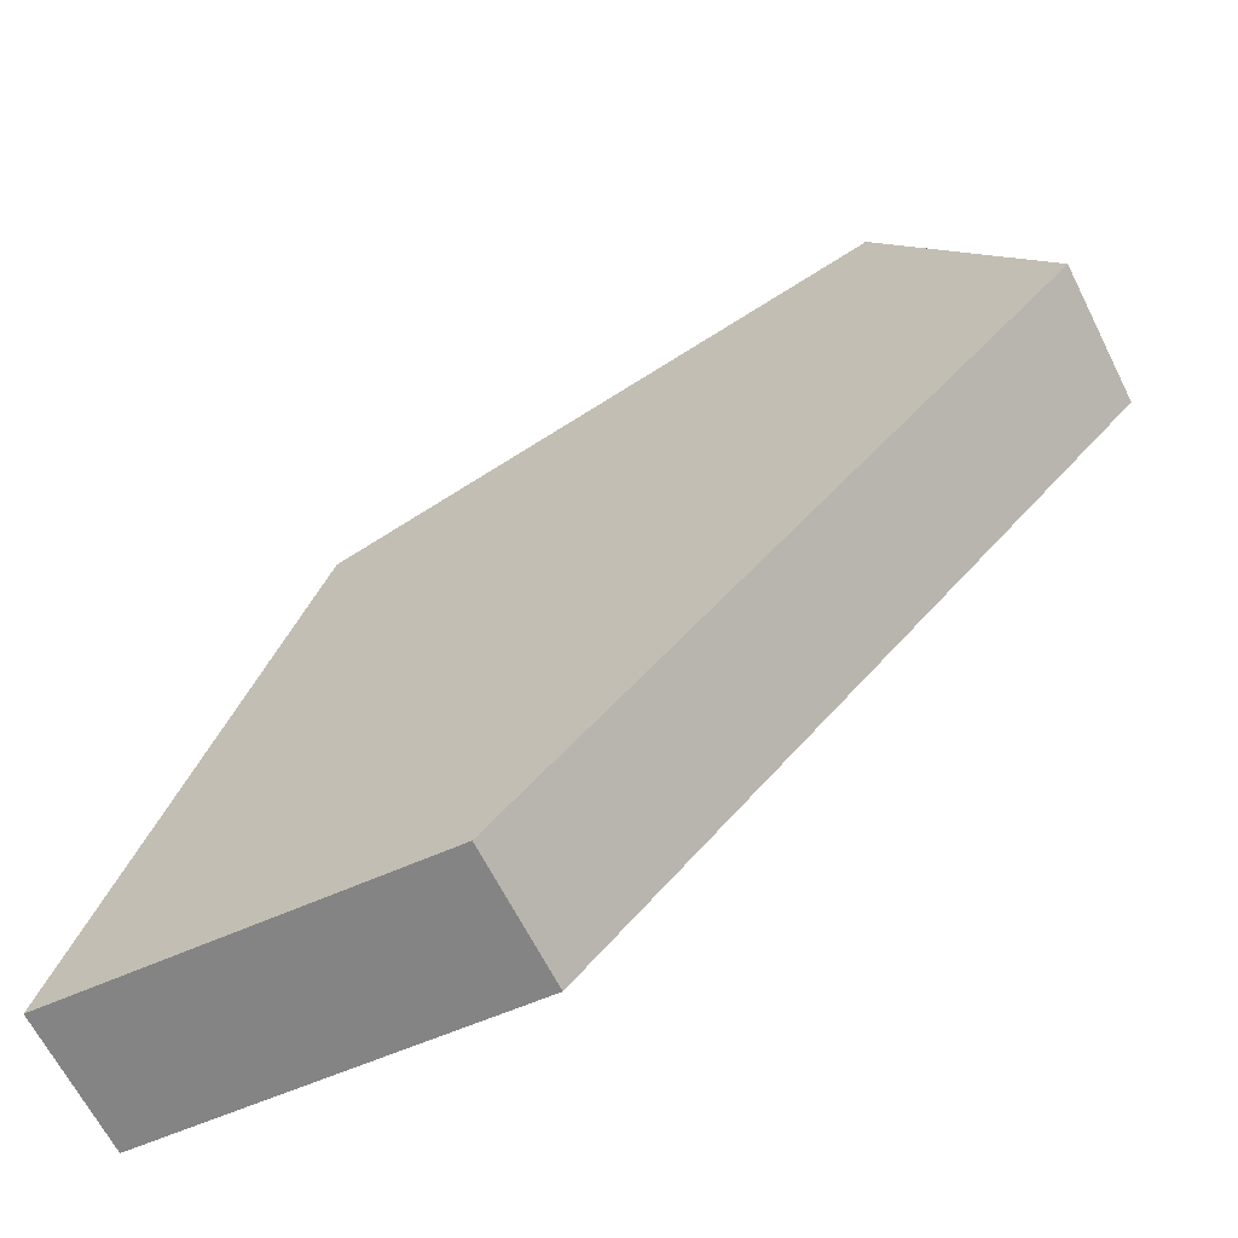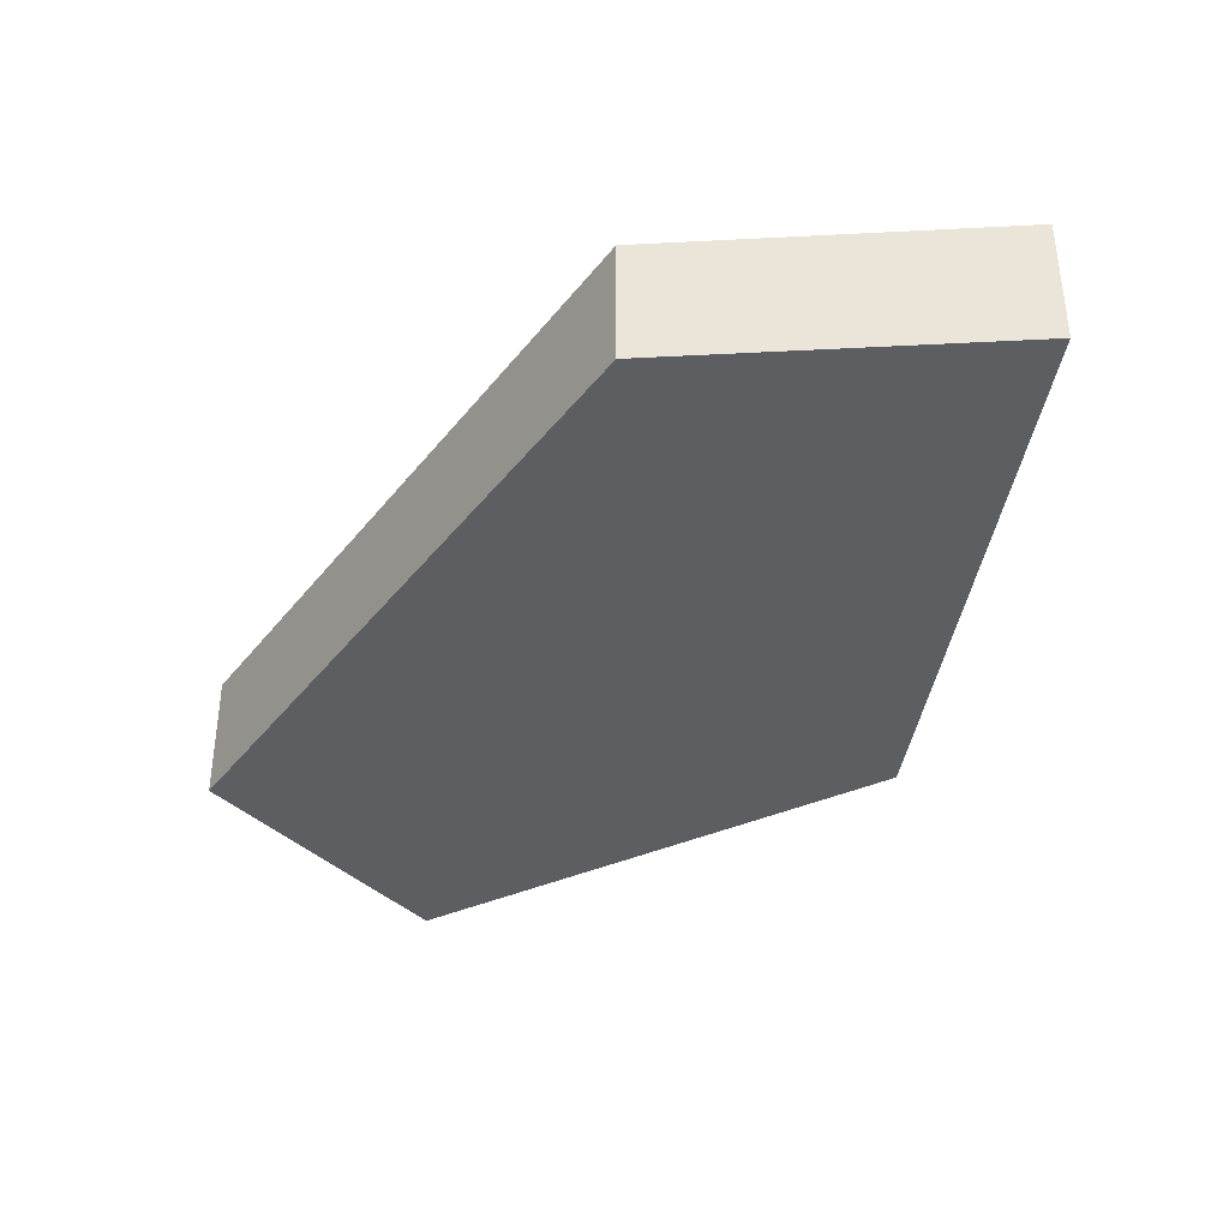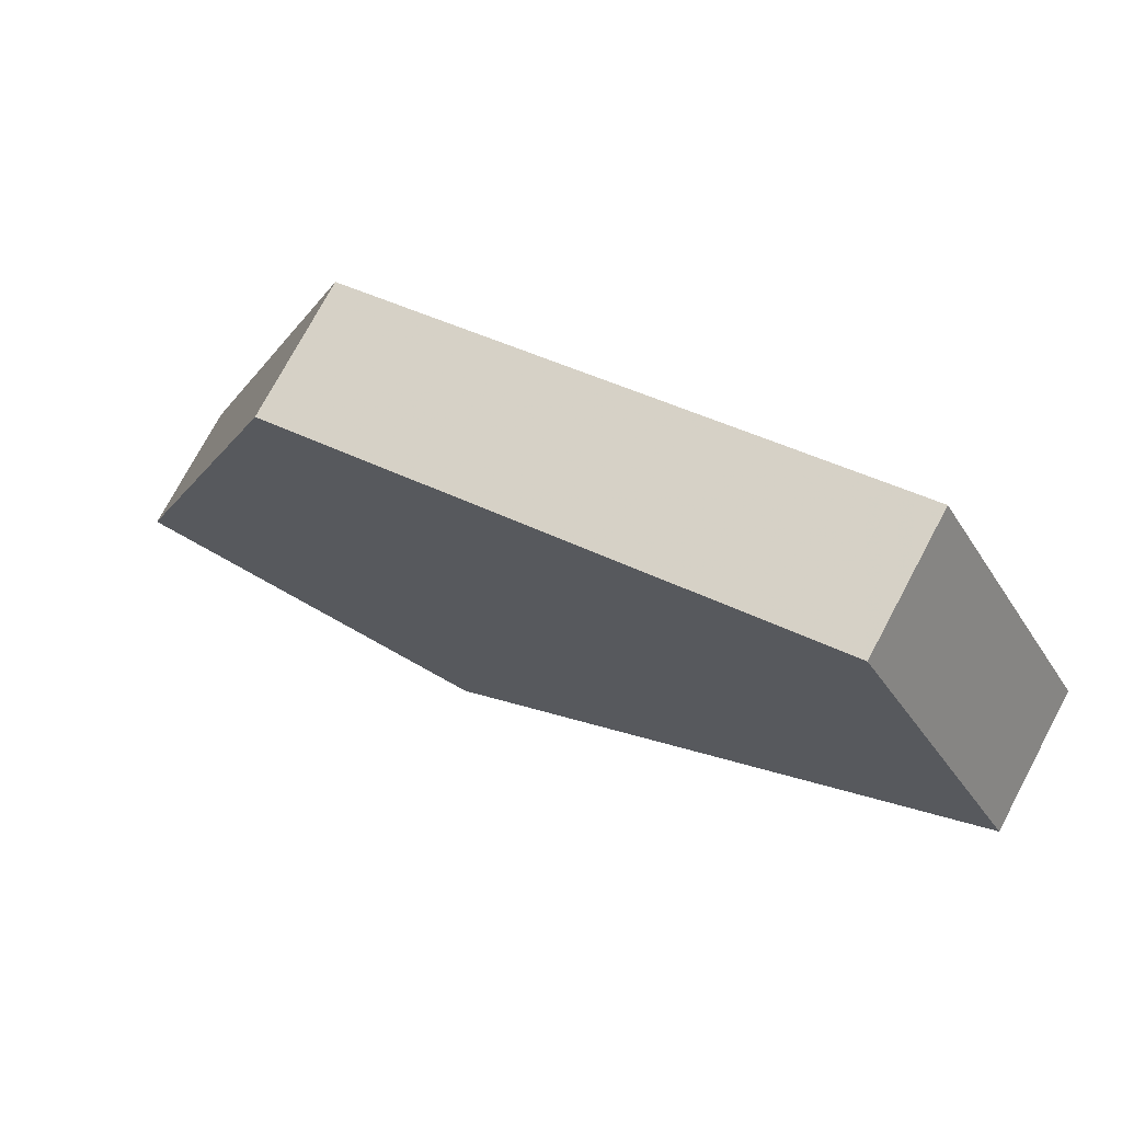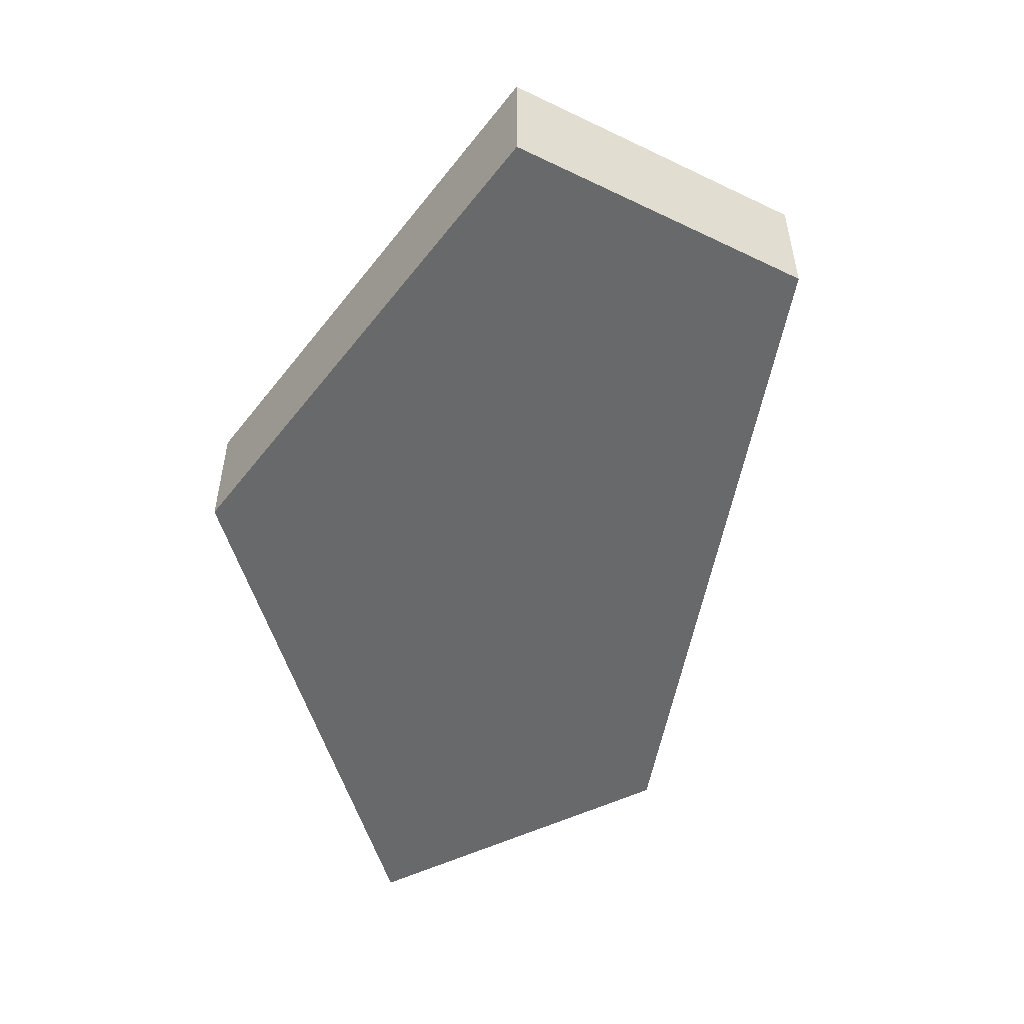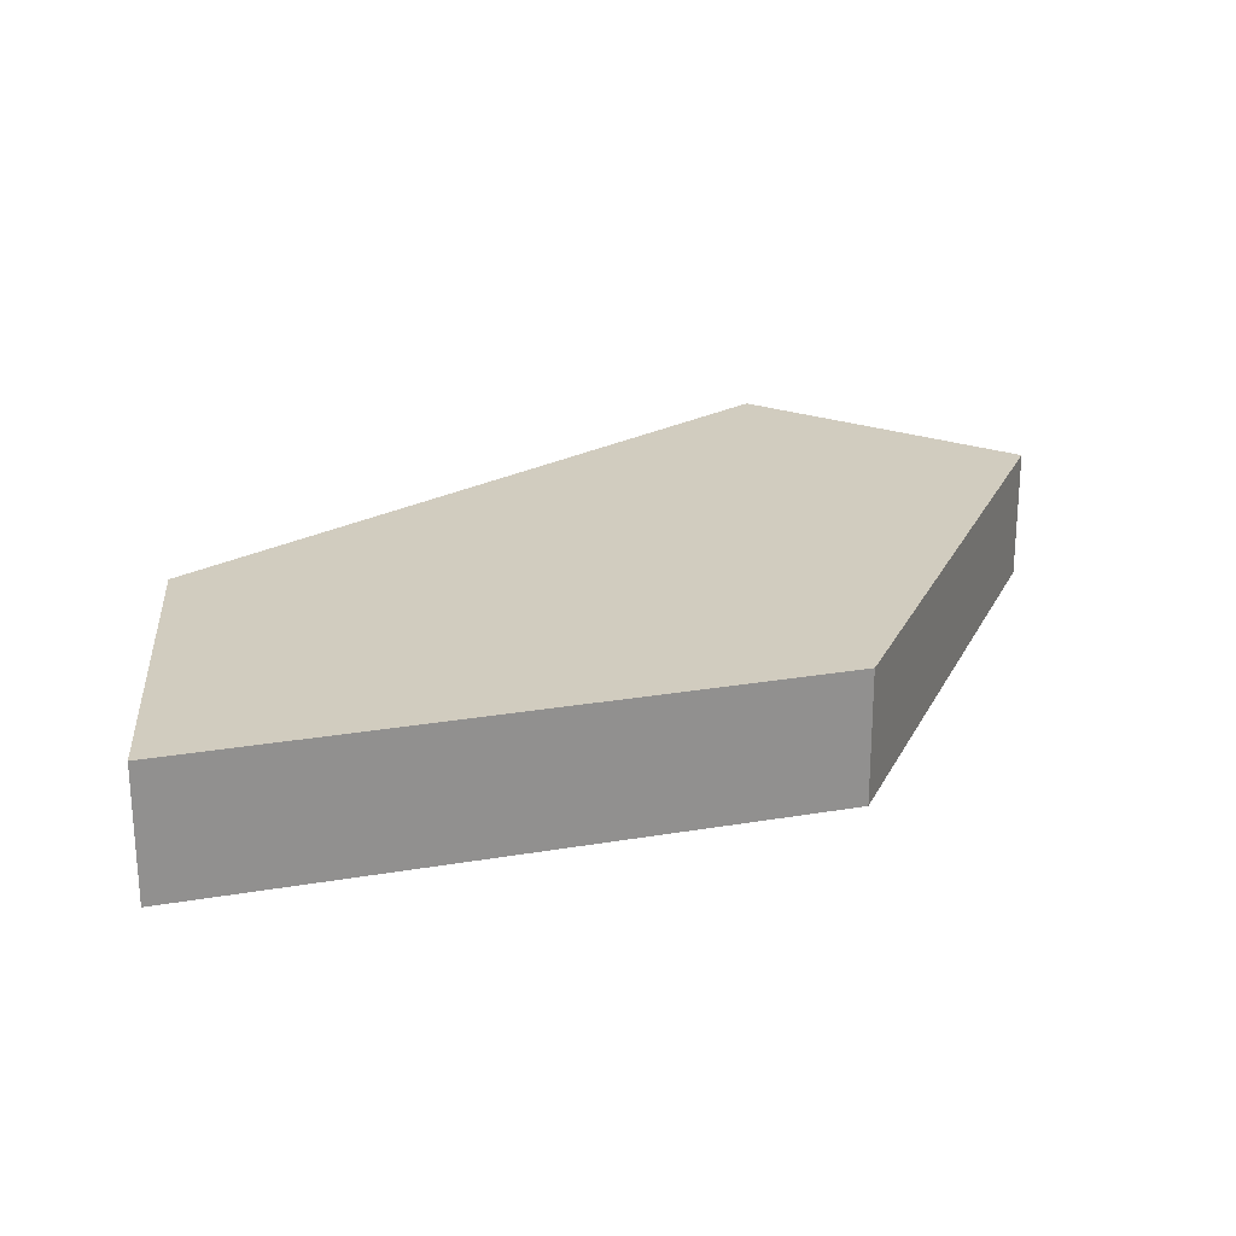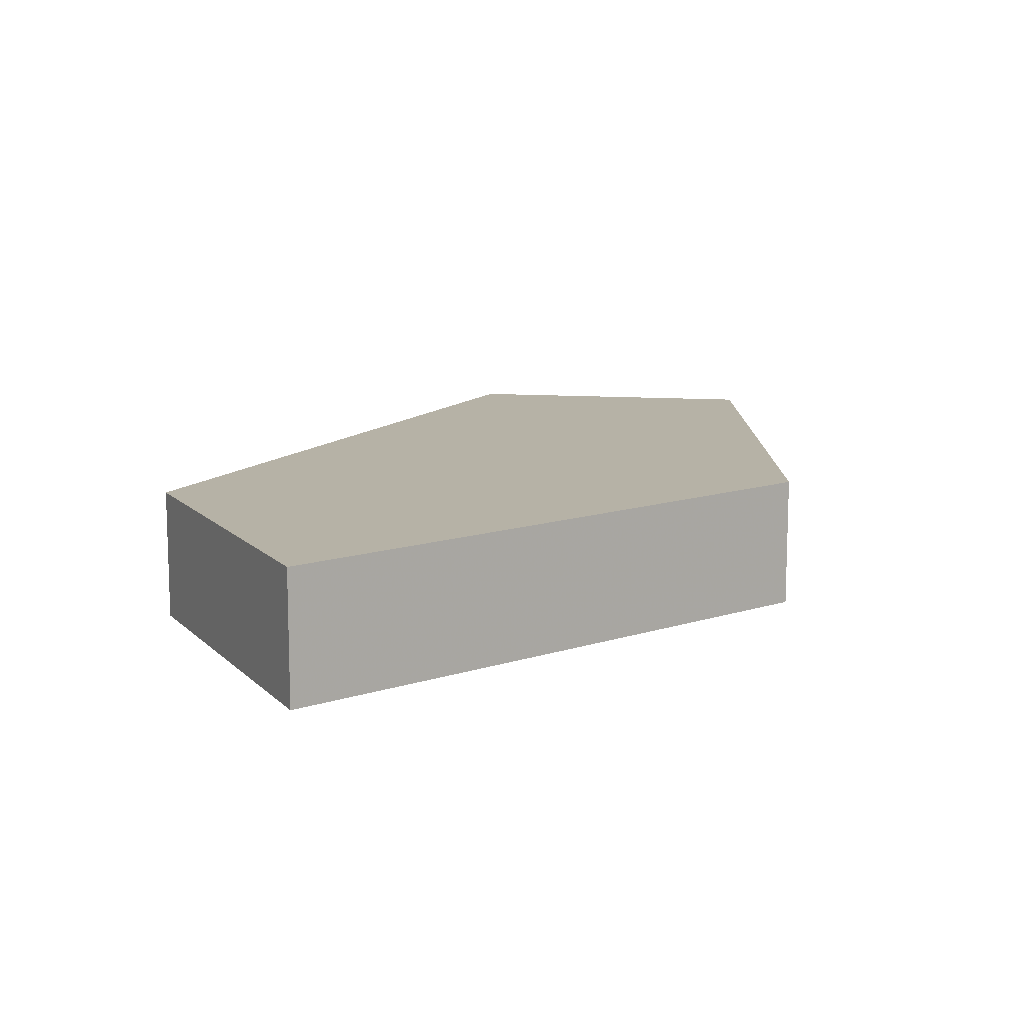
<metadata>
{"format":"obj","ext":"obj","renderer":"f3d","projection":"perspective","resolution":1024,"background":"white","views":[{"elev":-65.4,"azim":26.8,"up":"+Z"},{"elev":-38.2,"azim":-169.6,"up":"+Y"},{"elev":74.1,"azim":28.0,"up":"+Z"},{"elev":-52.6,"azim":34.1,"up":"+Y"},{"elev":24.0,"azim":-87.9,"up":"+Y"},{"elev":12.2,"azim":-109.7,"up":"+Y"}]}
</metadata>
<code>
v 1 0 0.6436
v 0.8236 0.1512 0.9684
v 0.8236 0 0.9684
v 1 0.1512 0.6436
v 0.4125 0 0.03161
v 0.4125 0.1512 0.03161
v 0 0.1512 0.07969
v 0 0 0.07969
v 0.2205 0 0.7588
v 0.2205 0.1512 0.7588
g Mesh1 Group1 Model
f 1 2 3
f 2 1 4
f 5 4 1
f 4 5 6
f 5 7 6
f 7 5 8
f 5 9 8
f 9 5 3
f 3 5 1
f 2 9 3
f 9 2 10
f 6 10 2
f 10 6 7
f 7 9 10
f 9 7 8
f 6 2 4

</code>
